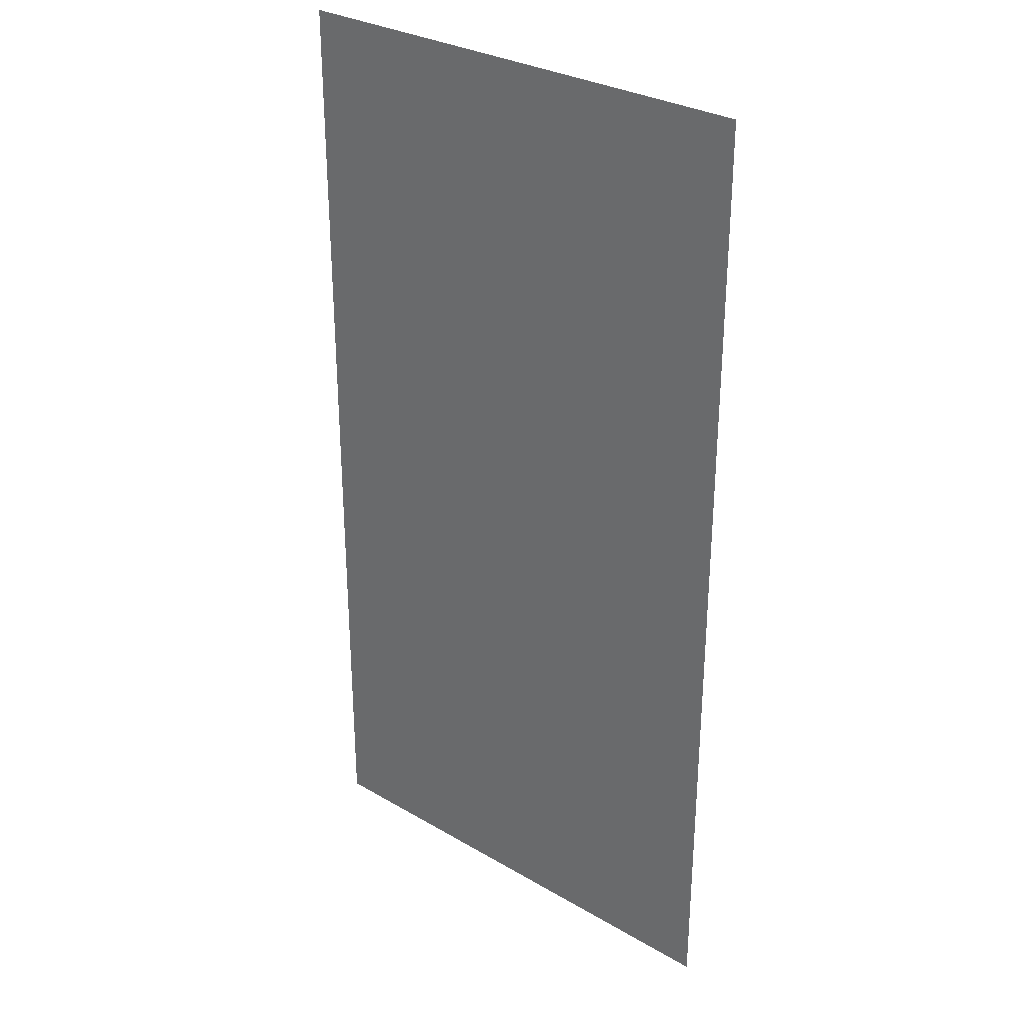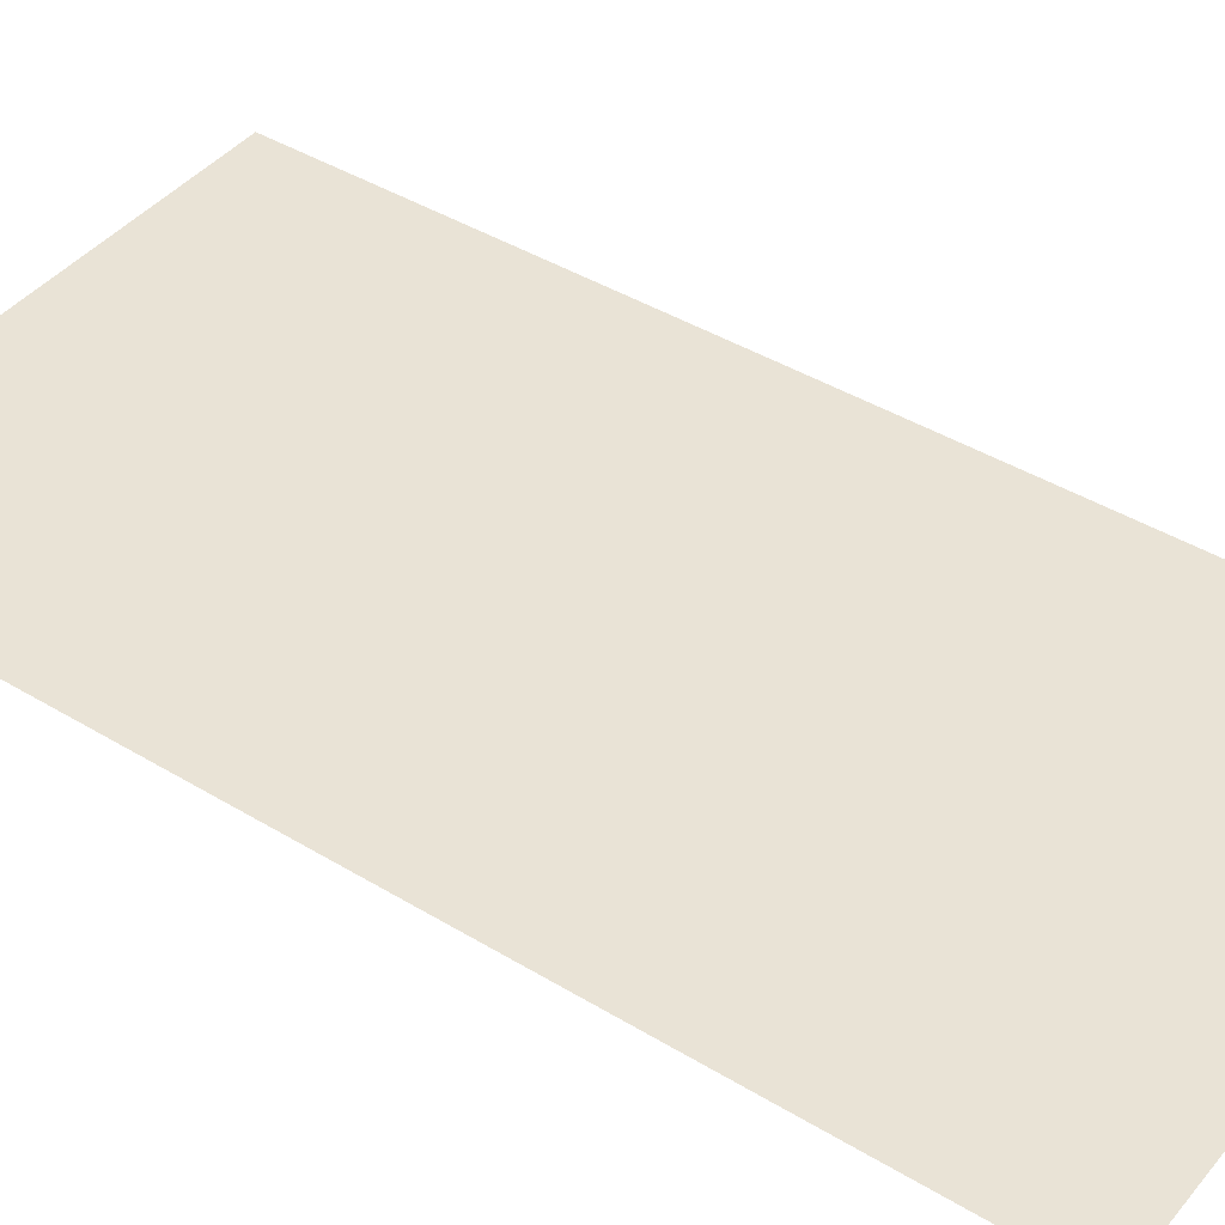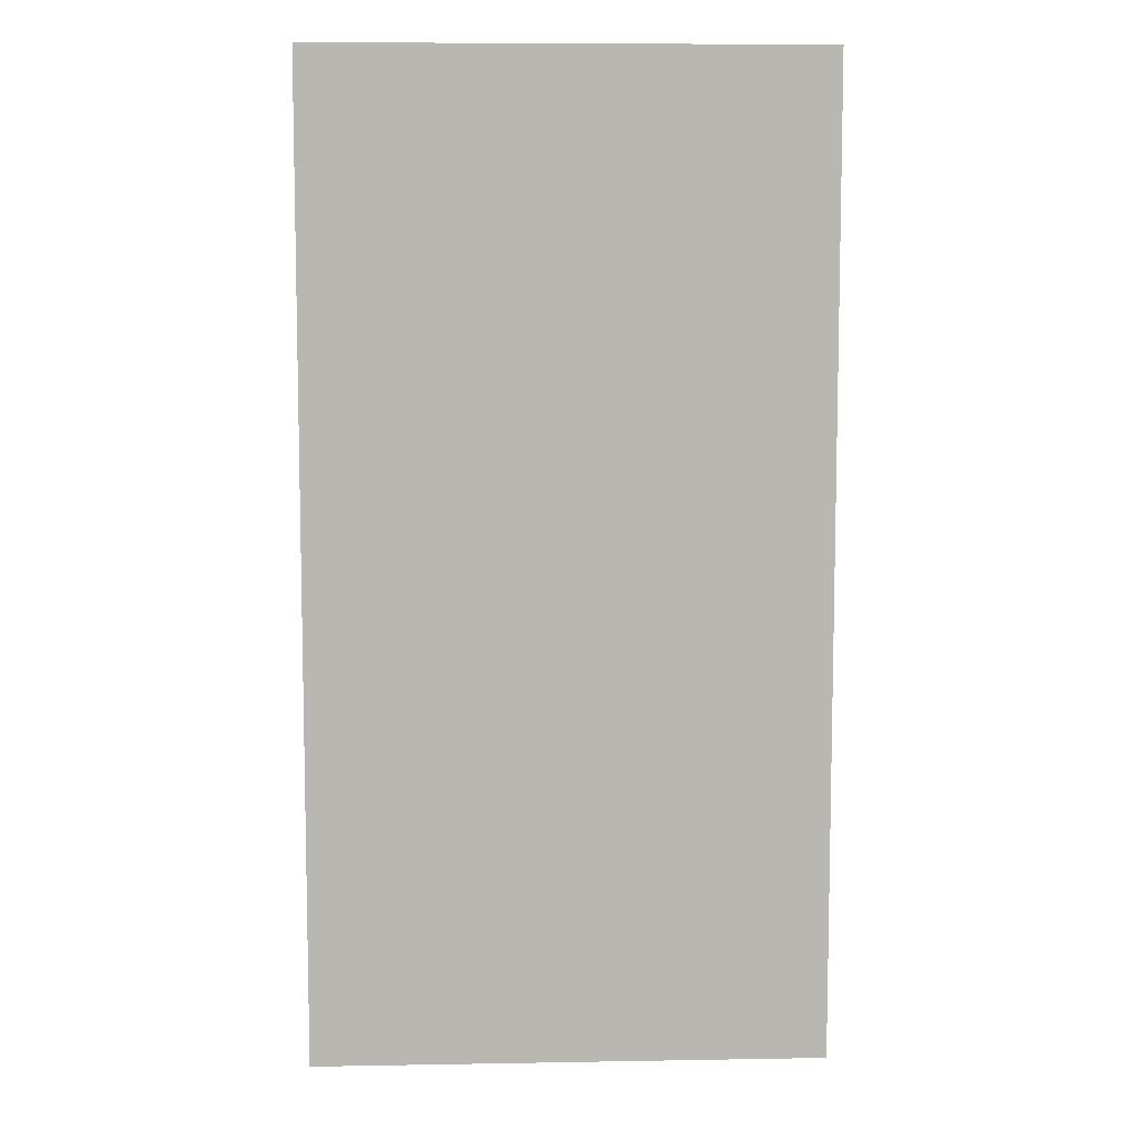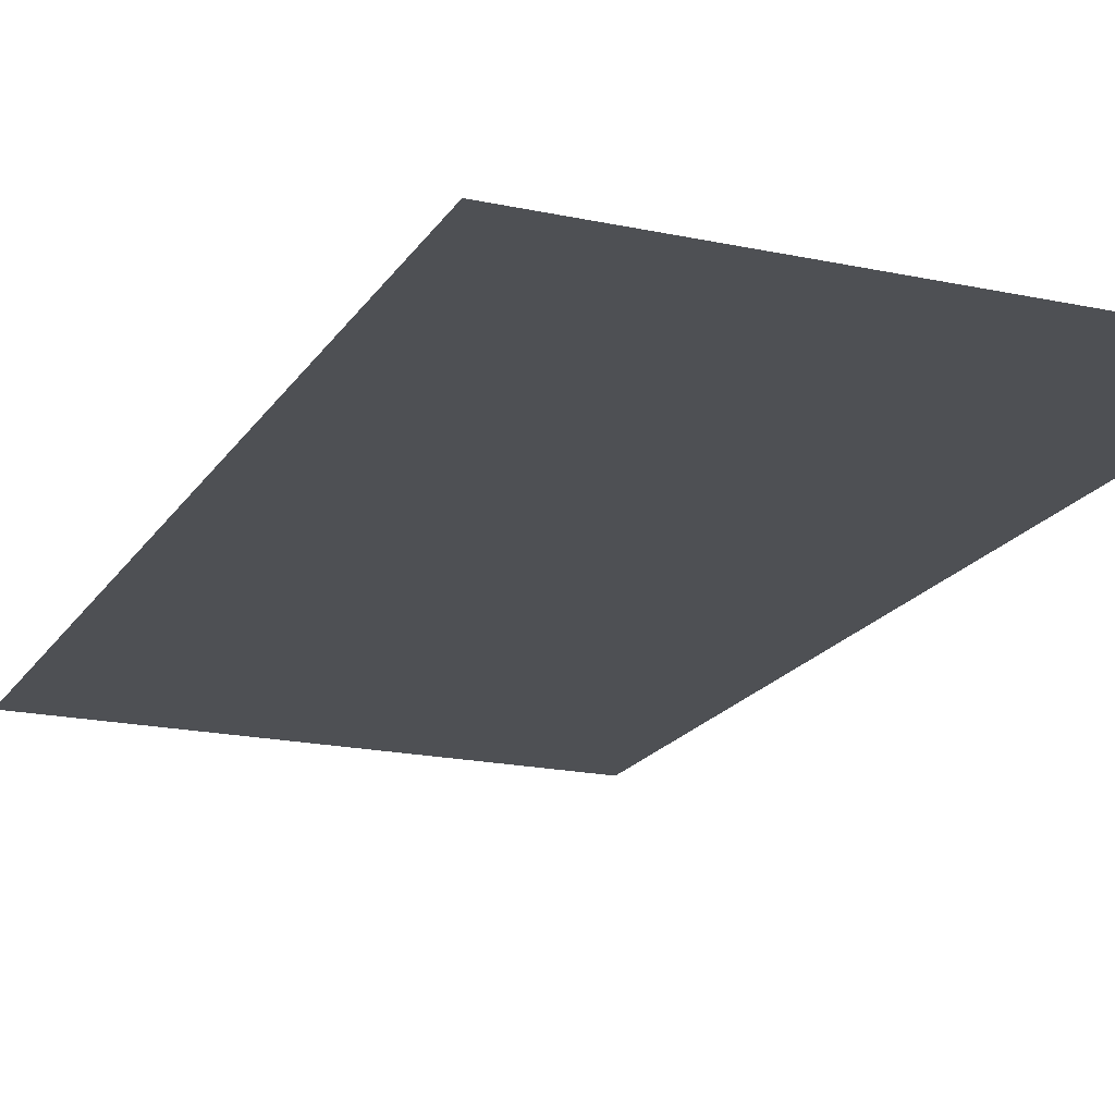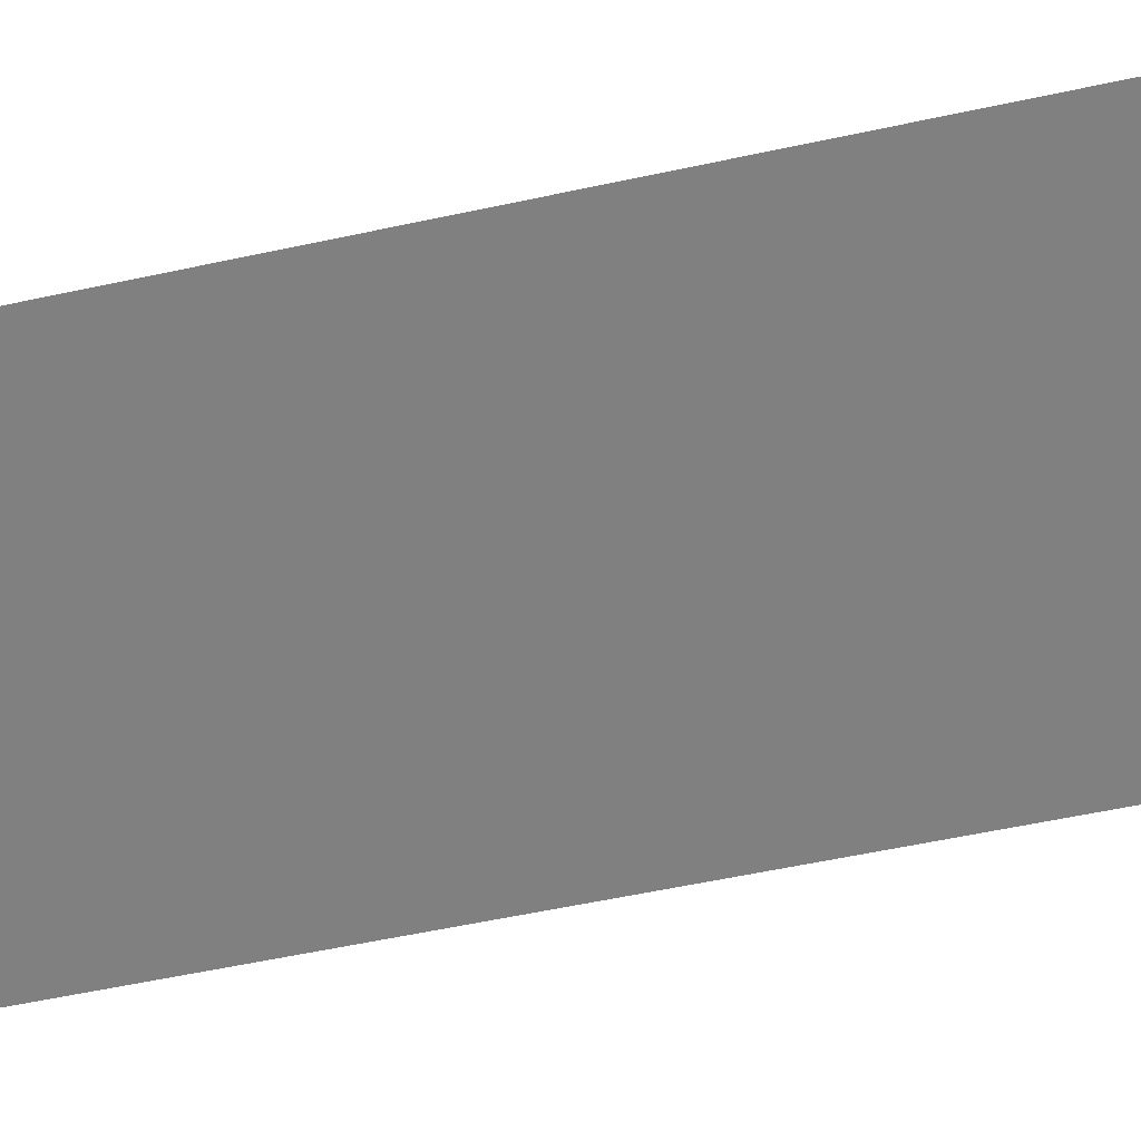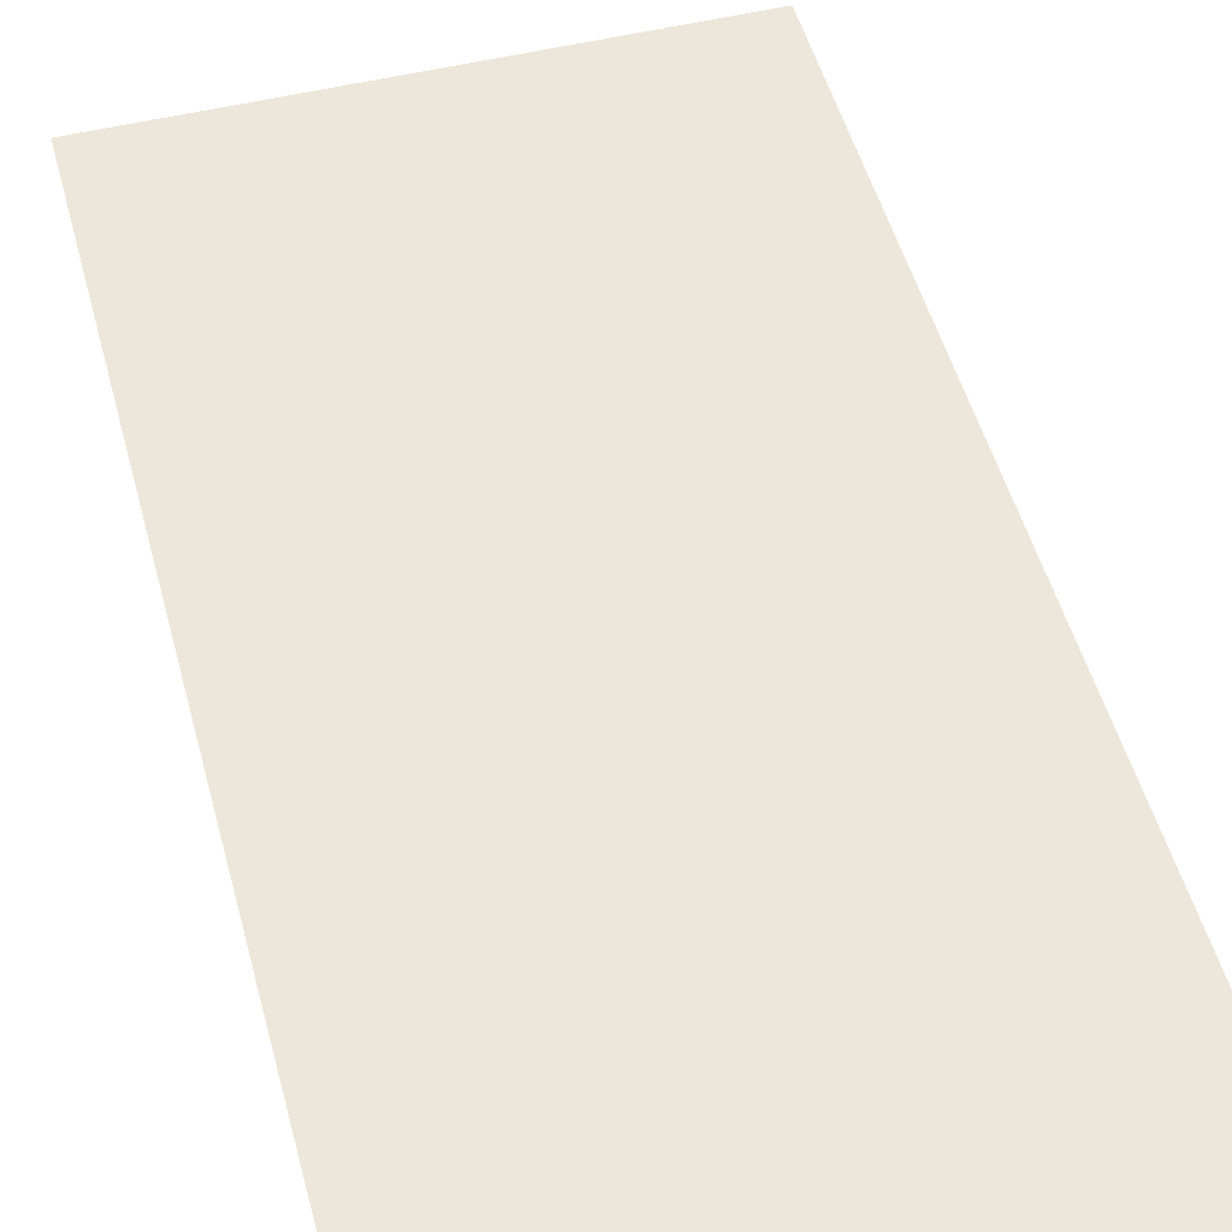
<metadata>
{"format":"obj","ext":"obj","renderer":"f3d","projection":"perspective","resolution":1024,"background":"white","views":[{"elev":30.3,"azim":-139.7,"up":"+Z"},{"elev":42.3,"azim":126.0,"up":"+Y"},{"elev":8.2,"azim":177.3,"up":"+Z"},{"elev":-18.7,"azim":-22.6,"up":"+Y"},{"elev":-60.1,"azim":-77.7,"up":"+Y"},{"elev":50.5,"azim":-14.9,"up":"+Y"}]}
</metadata>
<code>
v 9.654 -0.7295 0
v 10.69 -0.7285 0
v 9.654 -0.7295 2
v 10.69 -0.7285 2
f 1 2 3
f 2 3 4

</code>
